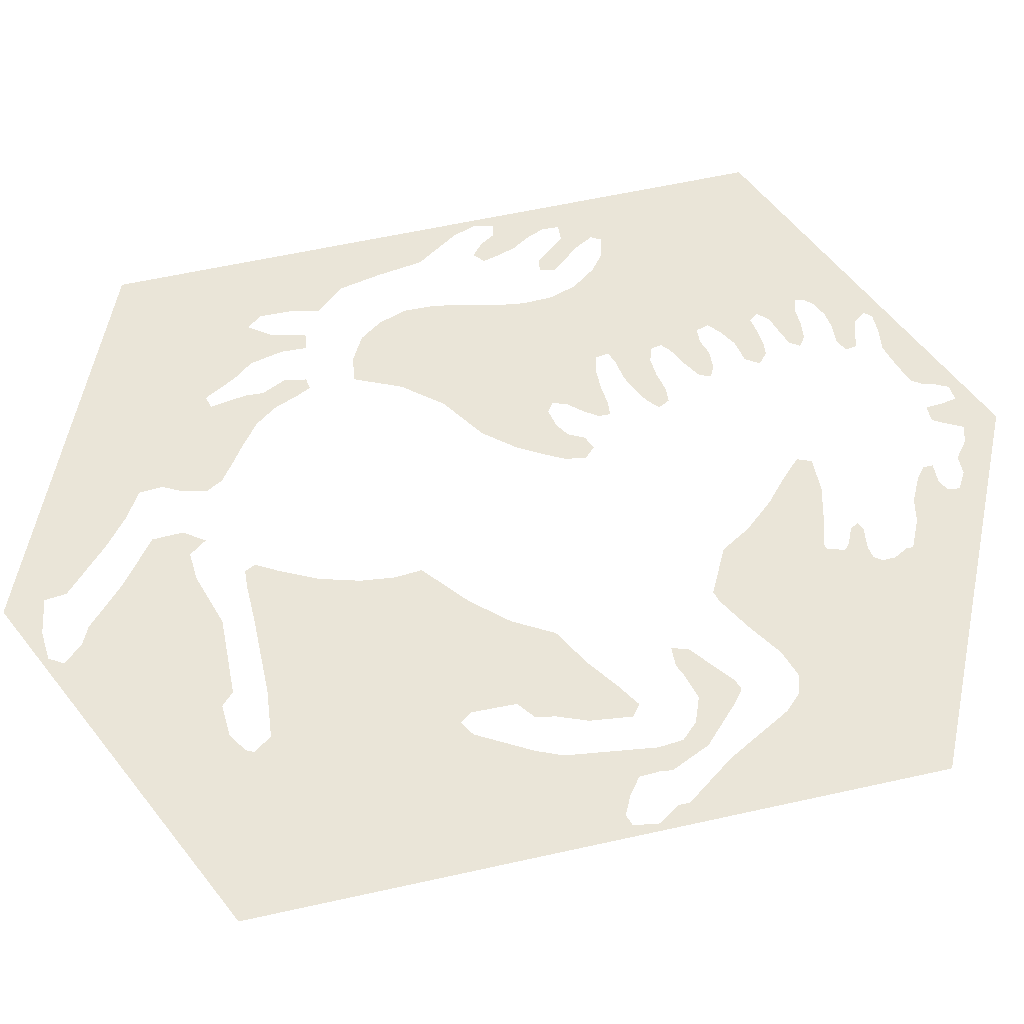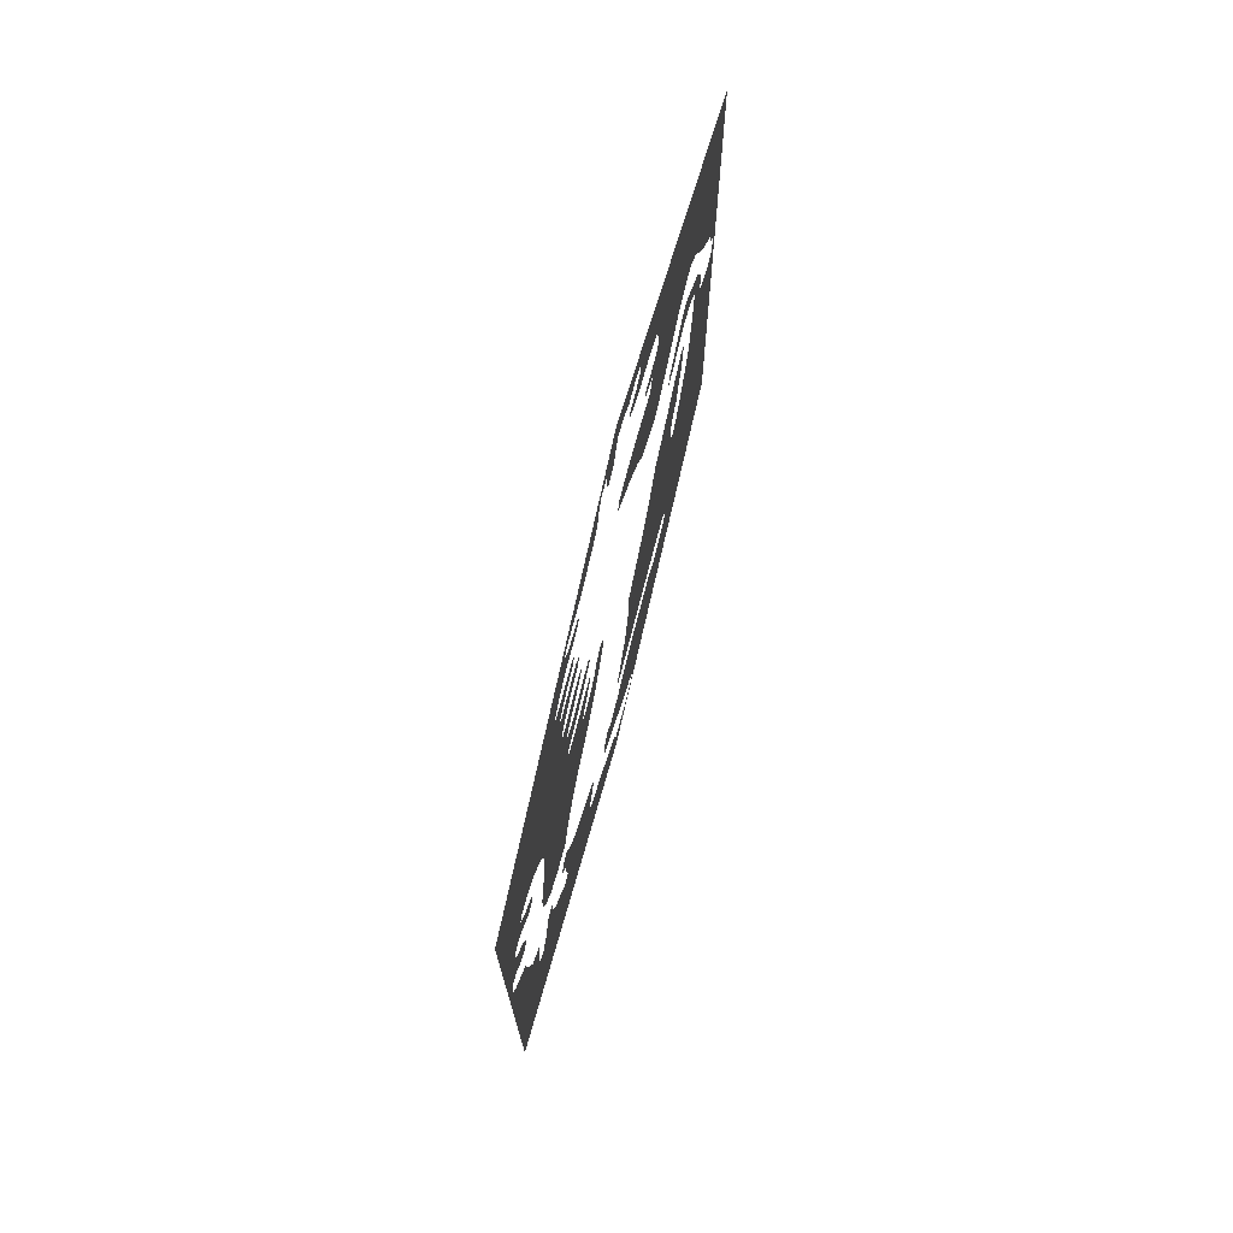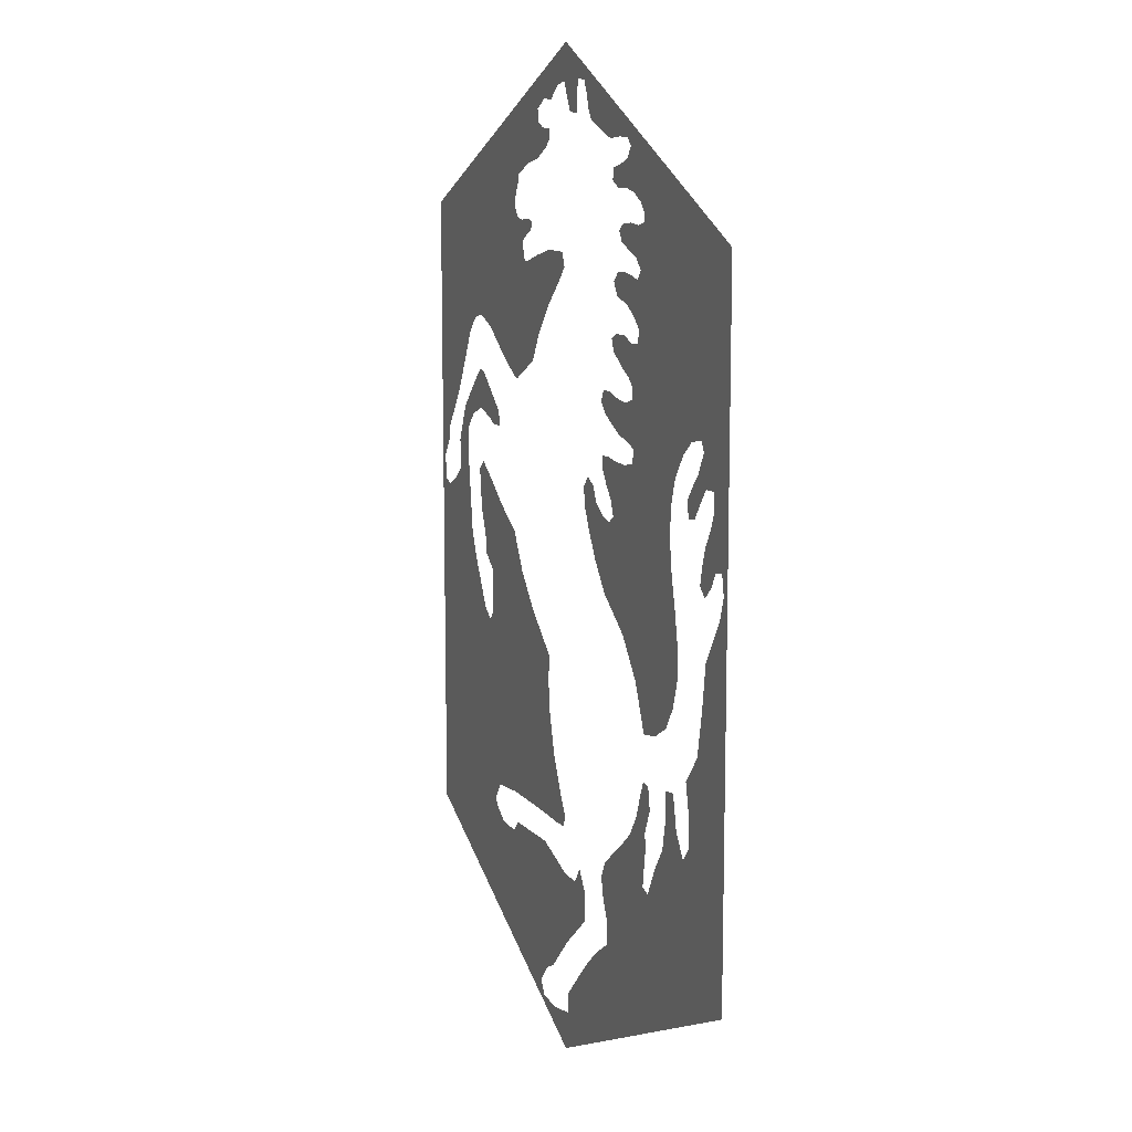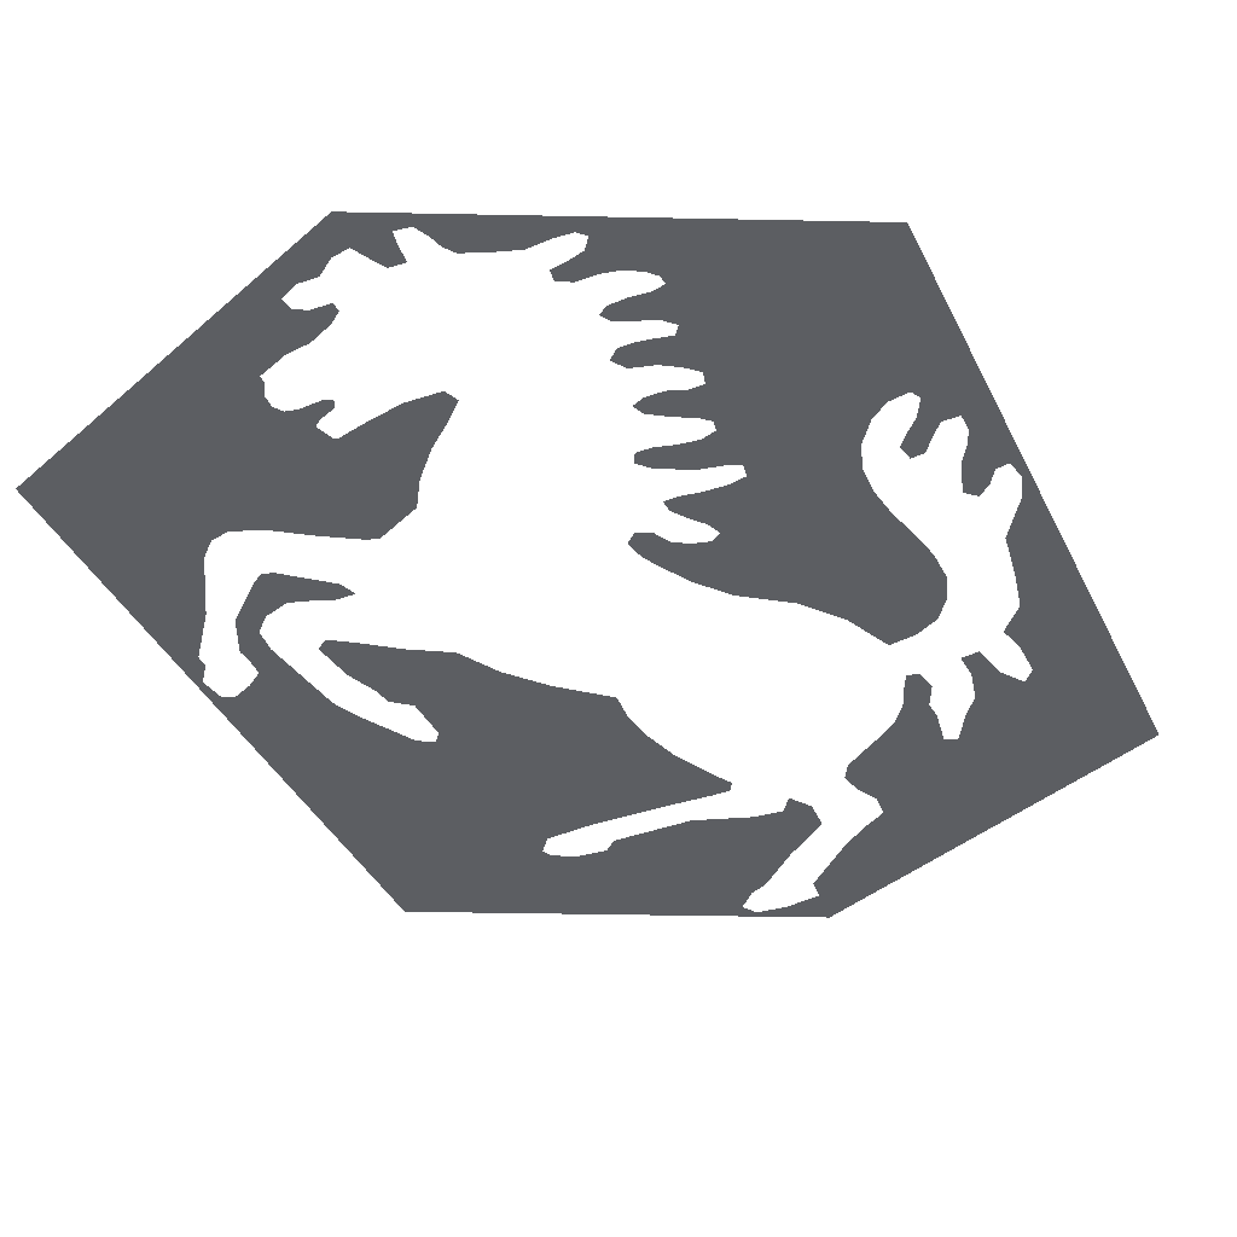
<metadata>
{"format":"obj","ext":"obj","renderer":"f3d","projection":"perspective","resolution":1024,"background":"white","views":[{"elev":58.7,"azim":-103.0,"up":"+Y"},{"elev":74.2,"azim":104.4,"up":"+Z"},{"elev":11.6,"azim":68.0,"up":"+Z"},{"elev":-37.6,"azim":23.3,"up":"+Y"}]}
</metadata>
<code>
v -0.0085 0 0.2735
v -0.0385 0 0.2735
v -0.019 0 0.245
v -0.0035 0 0.261
v -0.0415 0 0.2245
v -0.019 0 0.245
v -0.0385 0 0.2735
v -0.0665 0 0.267
v -0.0635 0 0.1985
v -0.0415 0 0.2245
v -0.0665 0 0.267
v -0.0945 0 0.259
v -0.0635 0 0.1985
v -0.0945 0 0.259
v -0.0985 0 0.26
v -0.079 0 0.172
v -0.1185 0 0.1515
v -0.079 0 0.172
v -0.0985 0 0.26
v -0.1035 0 0.2755
v -0.128 0 0.1545
v -0.1185 0 0.1515
v -0.1035 0 0.2755
v -0.158 0 0.172
v -0.0835 0 0.287
v -0.08 0 0.294
v -0.0865 0 0.2975
v -0.098 0 0.2805
v -0.098 0 0.2805
v -0.0865 0 0.2975
v -0.1055 0 0.2955
v -0.1035 0 0.2755
v -0.1035 0 0.2755
v -0.1055 0 0.2955
v -0.116 0 0.2975
v -0.158 0 0.172
v -0.1885 0 0.1925
v -0.158 0 0.172
v -0.116 0 0.2975
v -0.121 0 0.305
v -0.213 0 0.201
v -0.1885 0 0.1925
v -0.121 0 0.305
v -0.1205 0 0.316
v -0.168 0 0.1165
v -0.191 0 0.106
v -0.1805 0 0.1015
v -0.163 0 0.102
v -0.191 0 0.106
v -0.168 0 0.1165
v -0.189 0 0.1335
v -0.214 0 0.1125
v -0.214 0 0.1125
v -0.189 0 0.1335
v -0.205 0 0.1465
v -0.2145 0 0.15
v -0.214 0 0.1125
v -0.2145 0 0.15
v -0.2255 0 0.1415
v -0.236 0 0.104
v -0.236 0 0.104
v -0.2255 0 0.1415
v -0.259 0 0.1085
v -0.2495 0 0.0895
v -0.2495 0 0.0895
v -0.259 0 0.1085
v -0.2745 0 0.0735
v -0.2515 0 0.0675
v -0.2515 0 0.0675
v -0.2745 0 0.0735
v -0.273 0 0.0645
v -0.241 0 -0.011
v -0.273 0 0.0645
v -0.274 0 0.045
v -0.241 0 -0.011
v -0.274 0 0.045
v -0.288 0 0.034
v -0.241 0 -0.011
v -0.241 0 -0.011
v -0.288 0 0.034
v -0.305 0 0.0255
v -0.2315 0 -0.0335
v -0.209 0 0.062
v -0.219 0 0.054
v -0.2145 0 0.017
v -0.188 0 0.0485
v -0.188 0 0.0485
v -0.2145 0 0.017
v -0.204 0 -0.01
v -0.1605 0 0.0285
v -0.1605 0 0.0285
v -0.204 0 -0.01
v -0.2015 0 -0.026
v -0.127 0 0.0095
v -0.127 0 0.0095
v -0.2015 0 -0.026
v -0.1855 0 -0.0385
v -0.107 0 -0.0255
v -0.107 0 -0.0255
v -0.1855 0 -0.0385
v -0.1845 0 -0.078
v -0.0795 0 -0.0565
v -0.0795 0 -0.0565
v -0.1845 0 -0.078
v -0.192 0 -0.088
v -0.04 0 -0.09
v -0.013 0 -0.211
v -0.022 0 -0.241
v -0.0065 0 -0.24
v -0.002 0 -0.2305
v -0.057 0 -0.2405
v -0.022 0 -0.241
v -0.013 0 -0.211
v -0.0285 0 -0.179
v -0.127 0 -0.2415
v -0.057 0 -0.2405
v -0.0285 0 -0.179
v -0.0385 0 -0.144
v -0.1685 0 -0.246
v -0.127 0 -0.2415
v -0.0385 0 -0.144
v -0.042 0 -0.114
v -0.1685 0 -0.246
v -0.042 0 -0.114
v -0.04 0 -0.09
v -0.192 0 -0.088
v -0.1685 0 -0.246
v -0.192 0 -0.088
v -0.205 0 -0.0805
v -0.18 0 -0.2615
v 0.032 0 -0.2685
v 0.021 0 -0.284
v 0.0435 0 -0.314
v 0.0445 0 -0.2865
v 0.004 0 -0.346
v 0.0435 0 -0.314
v 0.021 0 -0.284
v -0.004 0 -0.2825
v -0.031 0 -0.3805
v 0.004 0 -0.346
v -0.004 0 -0.2825
v -0.0515 0 -0.2675
v -0.046 0 -0.388
v -0.031 0 -0.3805
v -0.0515 0 -0.2675
v -0.1205 0 -0.27
v -0.046 0 -0.388
v -0.1205 0 -0.27
v -0.1315 0 -0.281
v -0.0615 0 -0.4055
v 0.1805 0 -0.1515
v 0.1705 0 -0.15
v 0.1645 0 -0.163
v 0.184 0 -0.171
v 0.184 0 -0.171
v 0.1645 0 -0.163
v 0.1565 0 -0.184
v 0.1745 0 -0.1925
v 0.1745 0 -0.1925
v 0.1565 0 -0.184
v 0.143 0 -0.2035
v 0.1755 0 -0.208
v 0.1755 0 -0.208
v 0.143 0 -0.2035
v 0.124 0 -0.219
v 0.1705 0 -0.241
v 0.1055 0 -0.2325
v 0.09 0 -0.2445
v 0.082 0 -0.2595
v 0.0865 0 -0.2795
v 0.1055 0 -0.2325
v 0.0865 0 -0.2795
v 0.0955 0 -0.2975
v 0.124 0 -0.219
v 0.1705 0 -0.241
v 0.124 0 -0.219
v 0.0955 0 -0.2975
v 0.094 0 -0.318
v 0.23 0 -0.143
v 0.215 0 -0.145
v 0.216 0 -0.168
v 0.2365 0 -0.1735
v 0.25 0 -0.193
v 0.2365 0 -0.1735
v 0.216 0 -0.168
v 0.2095 0 -0.1975
v 0.2095 0 -0.1975
v 0.1965 0 -0.215
v 0.181 0 -0.244
v 0.25 0 -0.193
v 0.276 0 0.0365
v 0.285 0 0.0285
v 0.296 0 0.0385
v 0.2795 0 0.0515
v 0.2795 0 0.0515
v 0.296 0 0.0385
v 0.304 0 0.052
v 0.2845 0 0.0675
v 0.2845 0 0.0675
v 0.304 0 0.052
v 0.315 0 0.054
v 0.294 0 0.0835
v 0.251 0 0.099
v 0.254 0 0.0855
v 0.265 0 0.087
v 0.2595 0 0.1105
v 0.2595 0 0.1105
v 0.265 0 0.087
v 0.275 0 0.1005
v 0.271 0 0.1235
v 0.271 0 0.1235
v 0.275 0 0.1005
v 0.285 0 0.1135
v 0.2805 0 0.1415
v 0.153 0 -0.068
v 0.171 0 -0.109
v 0.1935 0 -0.105
v 0.2145 0 -0.093
v 0.153 0 -0.068
v 0.2145 0 -0.093
v 0.228 0 -0.073
v 0.236 0 -0.048
v 0.126 0 -0.0345
v 0.153 0 -0.068
v 0.236 0 -0.048
v 0.2355 0 -0.0205
v 0.126 0 -0.0345
v 0.2355 0 -0.0205
v 0.2305 0 0.006
v 0.087 0 -0.0075
v 0.087 0 -0.0075
v 0.2305 0 0.006
v 0.2235 0 0.034
v 0.0655 0 0.019
v 0.0655 0 0.019
v 0.2235 0 0.034
v 0.2195 0 0.0625
v 0.052 0 0.0425
v 0.05 0 0.087
v 0.0405 0 0.0775
v 0.0435 0 0.0595
v 0.0615 0 0.0815
v 0.0615 0 0.0815
v 0.0435 0 0.0595
v 0.052 0 0.0425
v 0.0685 0 0.0675
v 0.081 0 0.0595
v 0.0685 0 0.0675
v 0.052 0 0.0425
v 0.081 0 0.0595
v 0.052 0 0.0425
v 0.0965 0 0.056
v 0.0965 0 0.056
v 0.052 0 0.0425
v 0.2195 0 0.0625
v 0.0965 0 0.056
v 0.2195 0 0.0625
v 0.105 0 0.062
v 0.081 0 0.11
v 0.0815 0 0.099
v 0.0905 0 0.086
v 0.094 0 0.111
v 0.11 0 0.109
v 0.094 0 0.111
v 0.0905 0 0.086
v 0.1 0 0.075
v 0.1295 0 0.109
v 0.11 0 0.109
v 0.1 0 0.075
v 0.105 0 0.062
v 0.1295 0 0.109
v 0.105 0 0.062
v 0.2195 0 0.0625
v 0.1445 0 0.1125
v 0.1445 0 0.1125
v 0.2195 0 0.0625
v 0.2205 0 0.0885
v 0.1465 0 0.1245
v 0.0835 0 0.1655
v 0.0785 0 0.1555
v 0.088 0 0.146
v 0.097 0 0.166
v 0.113 0 0.162
v 0.097 0 0.166
v 0.088 0 0.146
v 0.1015 0 0.139
v 0.113 0 0.162
v 0.1015 0 0.139
v 0.117 0 0.132
v 0.1305 0 0.1605
v 0.1305 0 0.1605
v 0.117 0 0.132
v 0.1345 0 0.129
v 0.143 0 0.165
v 0.1345 0 0.129
v 0.1465 0 0.1245
v 0.143 0 0.165
v 0.1465 0 0.1245
v 0.2205 0 0.0885
v 0.228 0 0.1125
v 0.143 0 0.165
v 0.143 0 0.165
v 0.228 0 0.1125
v 0.243 0 0.134
v 0.1445 0 0.1745
v 0.1105 0 0.215
v 0.1005 0 0.21
v 0.1045 0 0.2
v 0.1265 0 0.2155
v 0.1405 0 0.2105
v 0.1265 0 0.2155
v 0.1045 0 0.2
v 0.12 0 0.19
v 0.1405 0 0.2105
v 0.12 0 0.19
v 0.1365 0 0.1815
v 0.1535 0 0.211
v 0.1535 0 0.211
v 0.1365 0 0.1815
v 0.1445 0 0.1745
v 0.243 0 0.134
v 0.1565 0 0.2225
v 0.1535 0 0.211
v 0.243 0 0.134
v 0.2585 0 0.1465
v 0.1135 0 0.266
v 0.1045 0 0.2575
v 0.112 0 0.2455
v 0.126 0 0.267
v 0.14 0 0.265
v 0.126 0 0.267
v 0.112 0 0.2455
v 0.1315 0 0.241
v 0.153 0 0.2625
v 0.14 0 0.265
v 0.1315 0 0.241
v 0.146 0 0.232
v 0.159 0 0.2705
v 0.153 0 0.2625
v 0.146 0 0.232
v 0.1565 0 0.2225
v 0.159 0 0.2705
v 0.1565 0 0.2225
v 0.2585 0 0.1465
v 0.276 0 0.15
v 0.1235 0 0.3055
v 0.115 0 0.2995
v 0.1205 0 0.2905
v 0.135 0 0.285
v 0.1385 0 0.307
v 0.1235 0 0.3055
v 0.135 0 0.285
v 0.1495 0 0.28
v 0.1545 0 0.306
v 0.1385 0 0.307
v 0.1495 0 0.28
v 0.159 0 0.2705
v 0.103 0 0.3495
v 0.1015 0 0.339
v 0.113 0 0.3335
v 0.1165 0 0.3525
v 0.1165 0 0.3525
v 0.113 0 0.3335
v 0.13 0 0.334
v 0.1305 0 0.357
v 0.1305 0 0.357
v 0.13 0 0.334
v 0.1445 0 0.3315
v 0.138 0 0.3675
v 0.003 0 0.4035
v 0.0095 0 0.392
v 0.0235 0 0.3915
v 0.0245 0 0.4065
v 0.003 0 0.4035
v 0.0245 0 0.4065
v 0.027 0 0.42
v -0.004 0 0.4175
v -0.054 0 0.3775
v -0.047 0 0.3605
v -0.037 0 0.369
v -0.037 0 0.3775
v -0.047 0 0.3605
v -0.054 0 0.3775
v -0.064 0 0.3825
v -0.068 0 0.35
v -0.089 0 0.346
v -0.068 0 0.35
v -0.064 0 0.3825
v -0.0655 0 0.3935
v 0.0495 0 0.395
v 0.0555 0 0.3865
v 0.075 0 0.379
v 0.096 0 0.3725
v 0.0495 0 0.395
v 0.096 0 0.3725
v 0.1155 0 0.3745
v 0.046 0 0.407
v 0.046 0 0.407
v 0.1155 0 0.3745
v 0.1315 0 0.374
v 0.0405 0 0.4185
v 0.138 0 0.3675
v 0.1445 0 0.3315
v 0.158 0 0.3245
v 0.325 0 0.3
v 0.138 0 0.3675
v 0.158 0 0.3245
v 0.165 0 0.317
v 0 0 0.45
v -0.0505 0 0.402
v -0.034 0 0.402
v -0.019 0 0.414
v -0.229 0 0.1965
v -0.1205 0 0.316
v -0.114 0 0.3285
v -0.114 0 0.3345
v -0.213 0 0.201
v -0.1205 0 0.316
v -0.229 0 0.1965
v -0.019 0 0.414
v -0.004 0 0.4175
v 0 0 0.45
v 0 0 0.45
v -0.004 0 0.4175
v 0.027 0 0.42
v 0 0 0.45
v 0.027 0 0.42
v 0.0405 0 0.4185
v 0.325 0 0.3
v 0.2995 0 0.114
v 0.3 0 0.0985
v 0.315 0 0.054
v 0.315 0 0.054
v 0.3 0 0.0985
v 0.294 0 0.0835
v 0.325 0 -0.3
v 0.181 0 -0.244
v 0.1705 0 -0.241
v 0.094 0 -0.318
v -0.0615 0 -0.4055
v -0.1315 0 -0.281
v -0.1595 0 -0.2795
v -0.325 0 -0.3
v -0.325 0 -0.3
v -0.1595 0 -0.2795
v -0.1765 0 -0.269
v -0.325 0 -0.3
v -0.1765 0 -0.269
v -0.18 0 -0.2615
v -0.243 0 0.182
v -0.229 0 0.1965
v -0.114 0 0.3345
v -0.325 0 0.3
v -0.0655 0 0.3935
v -0.0505 0 0.402
v 0 0 0.45
v -0.325 0 0.3
v -0.089 0 0.346
v -0.0655 0 0.3935
v -0.325 0 0.3
v -0.114 0 0.3345
v 0 0 0.45
v 0.0405 0 0.4185
v 0.1315 0 0.374
v 0.325 0 0.3
v 0.1315 0 0.374
v 0.138 0 0.3675
v 0.325 0 0.3
v 0.325 0 0.3
v 0.276 0 0.15
v 0.2805 0 0.1415
v 0.2805 0 0.1415
v 0.285 0 0.1135
v 0.2995 0 0.114
v 0.325 0 0.3
v 0.325 0 0.3
v 0.315 0 0.054
v 0.3185 0 0.0365
v 0.325 0 0.3
v 0.3185 0 0.0365
v 0.325 0 -0.3
v 0.3185 0 0.0365
v 0.312 0 0.016
v 0.325 0 -0.3
v 0.282 0 -0.064
v 0.325 0 -0.3
v 0.312 0 0.016
v 0.288 0 -0.0225
v 0.325 0 -0.3
v 0.282 0 -0.064
v 0.2745 0 -0.1015
v 0.2745 0 -0.1015
v 0.254 0 -0.1265
v 0.2595 0 -0.151
v 0.325 0 -0.3
v 0.325 0 -0.3
v 0.2595 0 -0.151
v 0.26 0 -0.1805
v 0.325 0 -0.3
v 0.26 0 -0.1805
v 0.25 0 -0.193
v 0.325 0 -0.3
v 0.25 0 -0.193
v 0.181 0 -0.244
v 0.094 0 -0.318
v 0.0705 0 -0.3335
v 0.004 0 -0.414
v 0.325 0 -0.3
v 0.0465 0 -0.354
v 0.006 0 -0.3945
v 0.004 0 -0.414
v 0.0705 0 -0.3335
v -0.028 0 -0.42
v -0.0535 0 -0.418
v 0 0 -0.45
v 0 0 -0.45
v -0.0535 0 -0.418
v -0.325 0 -0.3
v -0.0615 0 -0.4055
v -0.325 0 -0.3
v -0.0535 0 -0.418
v -0.315 0 0.029
v -0.3185 0 0.0515
v -0.325 0 -0.3
v -0.3185 0 0.0515
v -0.325 0 0.3
v -0.325 0 -0.3
v -0.315 0 0.029
v -0.325 0 -0.3
v -0.2315 0 -0.0335
v -0.305 0 0.0255
v -0.2315 0 -0.0335
v -0.325 0 -0.3
v -0.18 0 -0.2615
v -0.205 0 -0.0805
v 0.166 0 0.309
v 0.1545 0 0.306
v 0.159 0 0.2705
v 0.276 0 0.15
v 0.325 0 0.3
v 0.165 0 0.317
v 0.166 0 0.309
v 0.276 0 0.15
v -0.306 0 0.08
v -0.2745 0 0.124
v -0.243 0 0.182
v -0.325 0 0.3
v -0.306 0 0.0695
v -0.306 0 0.08
v -0.325 0 0.3
v -0.3185 0 0.0515
v 0.004 0 -0.414
v -0.028 0 -0.42
v 0 0 -0.45
v 0.004 0 -0.414
v 0 0 -0.45
v 0.325 0 -0.3
g mesh18217
f 1 2 3
f 3 4 1
f 5 6 7
f 7 8 5
f 9 10 11
f 11 12 9
f 13 14 15
f 15 16 13
f 17 18 19
f 19 20 17
f 21 22 23
f 23 24 21
f 25 26 27
f 27 28 25
f 29 30 31
f 31 32 29
f 33 34 35
f 35 36 33
f 37 38 39
f 39 40 37
f 41 42 43
f 43 44 41
f 45 46 47
f 47 48 45
f 49 50 51
f 51 52 49
f 53 54 55
f 55 56 53
f 57 58 59
f 59 60 57
f 61 62 63
f 63 64 61
f 65 66 67
f 67 68 65
f 69 70 71
f 71 72 69
f 73 74 75
f 76 77 78
f 79 80 81
f 81 82 79
f 83 84 85
f 85 86 83
f 87 88 89
f 89 90 87
f 91 92 93
f 93 94 91
f 95 96 97
f 97 98 95
f 99 100 101
f 101 102 99
f 103 104 105
f 105 106 103
f 107 108 109
f 109 110 107
f 111 112 113
f 113 114 111
f 115 116 117
f 117 118 115
f 119 120 121
f 121 122 119
f 123 124 125
f 125 126 123
f 127 128 129
f 129 130 127
f 131 132 133
f 133 134 131
f 135 136 137
f 137 138 135
f 139 140 141
f 141 142 139
f 143 144 145
f 145 146 143
f 147 148 149
f 149 150 147
f 151 152 153
f 153 154 151
f 155 156 157
f 157 158 155
f 159 160 161
f 161 162 159
f 163 164 165
f 165 166 163
f 167 168 169
f 169 170 167
f 171 172 173
f 173 174 171
f 175 176 177
f 177 178 175
f 179 180 181
f 181 182 179
f 183 184 185
f 185 186 183
f 187 188 189
f 189 190 187
f 191 192 193
f 193 194 191
f 195 196 197
f 197 198 195
f 199 200 201
f 201 202 199
f 203 204 205
f 205 206 203
f 207 208 209
f 209 210 207
f 211 212 213
f 213 214 211
f 215 216 217
f 217 218 215
f 219 220 221
f 221 222 219
f 223 224 225
f 225 226 223
f 227 228 229
f 229 230 227
f 231 232 233
f 233 234 231
f 235 236 237
f 237 238 235
f 239 240 241
f 241 242 239
f 243 244 245
f 245 246 243
f 247 248 249
f 250 251 252
f 253 254 255
f 256 257 258
f 259 260 261
f 261 262 259
f 263 264 265
f 265 266 263
f 267 268 269
f 269 270 267
f 271 272 273
f 273 274 271
f 275 276 277
f 277 278 275
f 279 280 281
f 281 282 279
f 283 284 285
f 285 286 283
f 287 288 289
f 289 290 287
f 291 292 293
f 293 294 291
f 295 296 297
f 298 299 300
f 300 301 298
f 302 303 304
f 304 305 302
f 306 307 308
f 308 309 306
f 310 311 312
f 312 313 310
f 314 315 316
f 316 317 314
f 318 319 320
f 320 321 318
f 322 323 324
f 324 325 322
f 326 327 328
f 328 329 326
f 330 331 332
f 332 333 330
f 334 335 336
f 336 337 334
f 338 339 340
f 340 341 338
f 342 343 344
f 344 345 342
f 346 347 348
f 348 349 346
f 350 351 352
f 352 353 350
f 354 355 356
f 356 357 354
f 358 359 360
f 360 361 358
f 362 363 364
f 364 365 362
f 366 367 368
f 368 369 366
f 370 371 372
f 372 373 370
f 374 375 376
f 376 377 374
f 378 379 380
f 380 381 378
f 382 383 384
f 384 385 382
f 386 387 388
f 388 389 386
f 390 391 392
f 392 393 390
f 394 395 396
f 396 397 394
f 398 399 400
f 400 401 398
f 402 403 404
f 405 406 407
f 407 408 405
f 409 410 411
f 411 412 409
f 413 414 415
f 415 416 413
f 417 418 419
f 420 421 422
f 423 424 425
f 426 427 428
f 429 430 431
f 431 432 429
f 433 434 435
f 436 437 438
f 438 439 436
f 440 441 442
f 442 443 440
f 444 445 446
f 447 448 449
f 450 451 452
f 452 453 450
f 454 455 456
f 456 457 454
f 458 459 460
f 460 461 458
f 462 463 464
f 464 465 462
f 466 467 468
f 469 470 471
f 472 473 474
f 474 475 472
f 476 477 478
f 479 480 481
f 482 483 484
f 485 486 487
f 487 488 485
f 489 490 491
f 492 493 494
f 494 495 492
f 496 497 498
f 499 500 501
f 502 503 504
f 505 506 507
f 507 508 505
f 509 510 511
f 511 512 509
f 513 514 515
f 516 517 518
f 519 520 521
f 522 523 524
f 525 526 527
f 528 529 530
f 530 531 528
f 532 533 534
f 534 535 532
f 536 537 538
f 538 539 536
f 540 541 542
f 542 543 540
f 544 545 546
f 546 547 544
f 548 549 550
f 550 551 548
f 552 553 554
f 555 556 557

</code>
